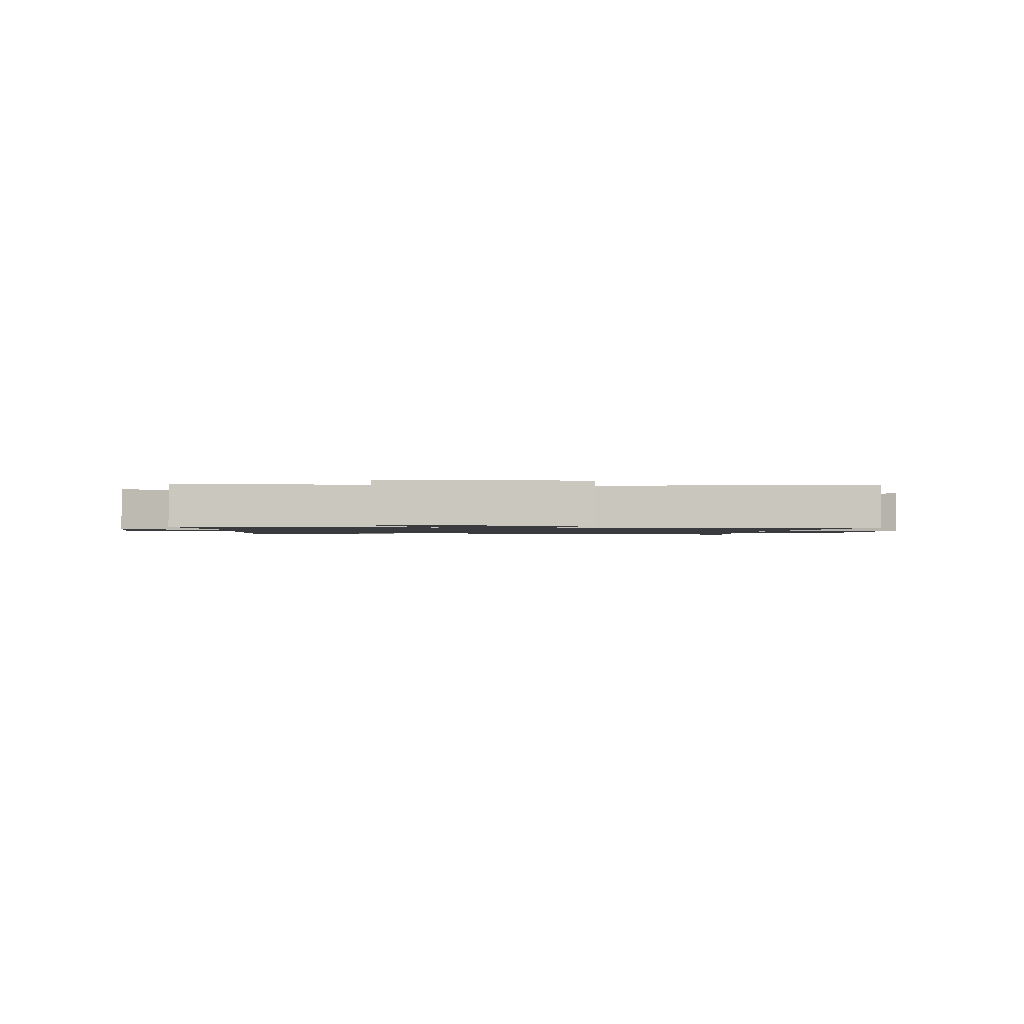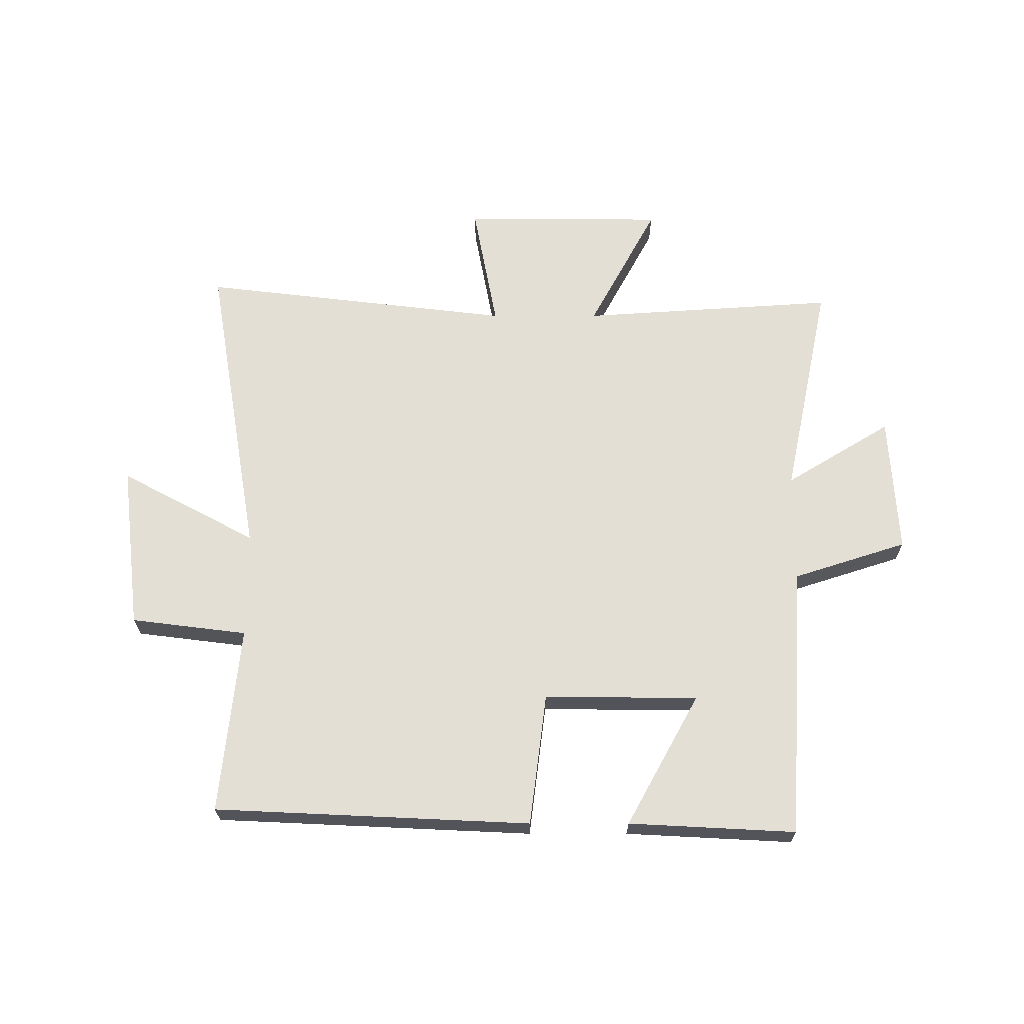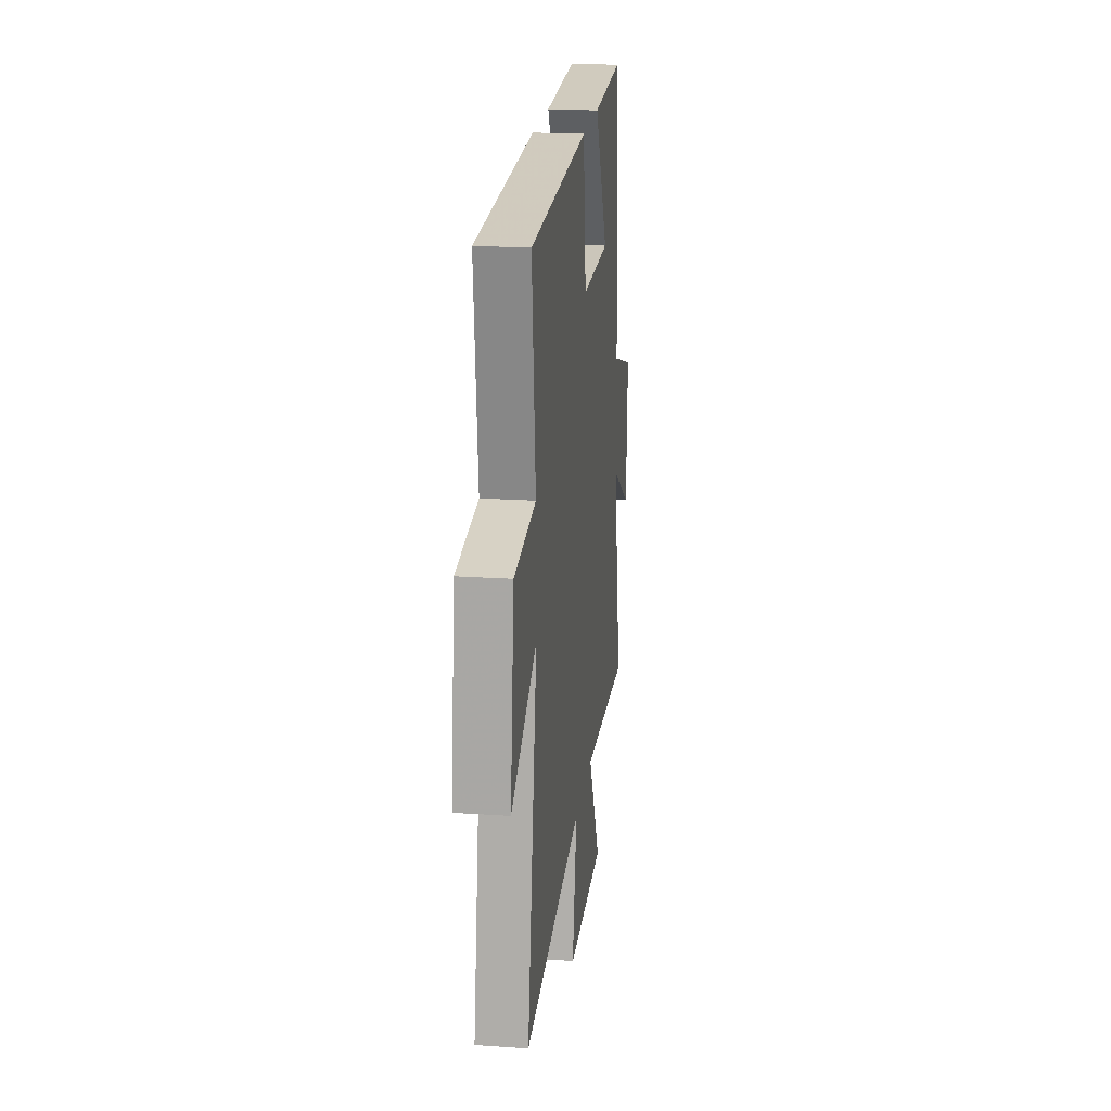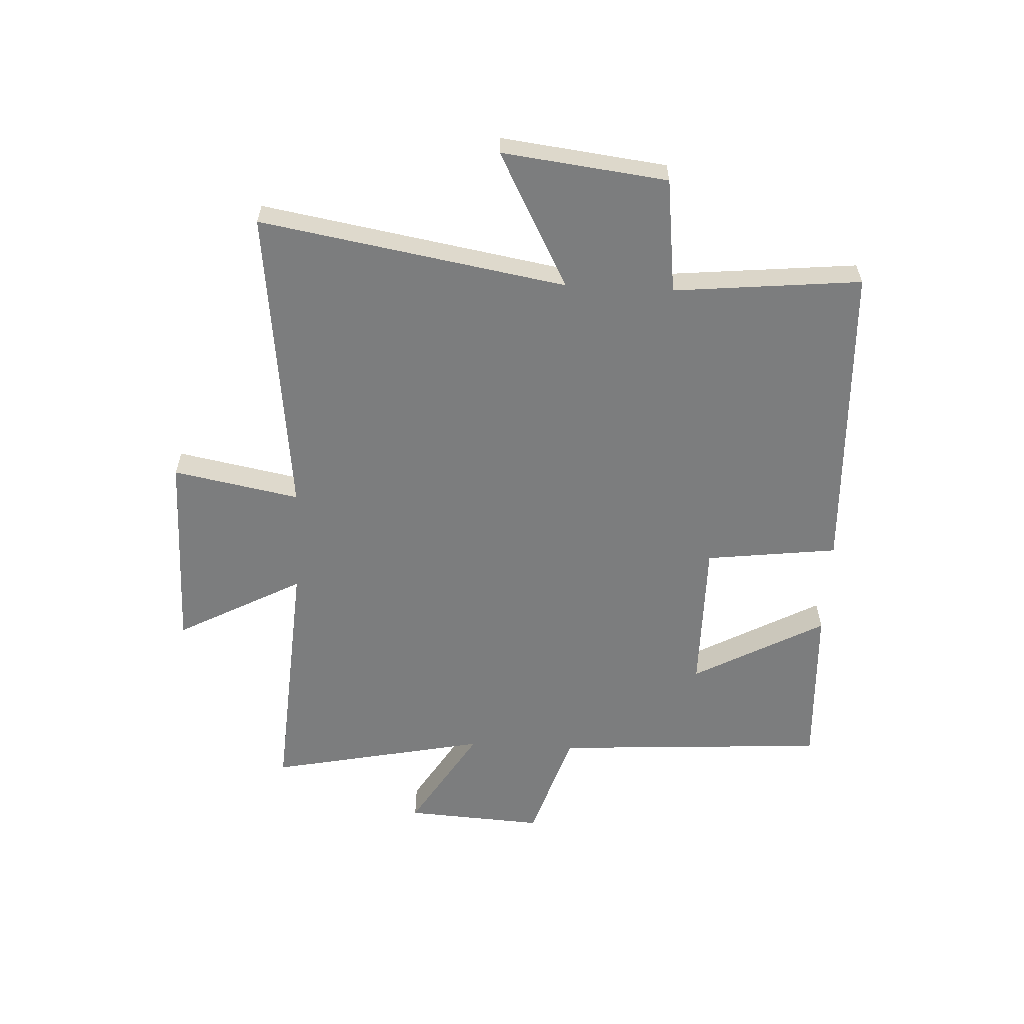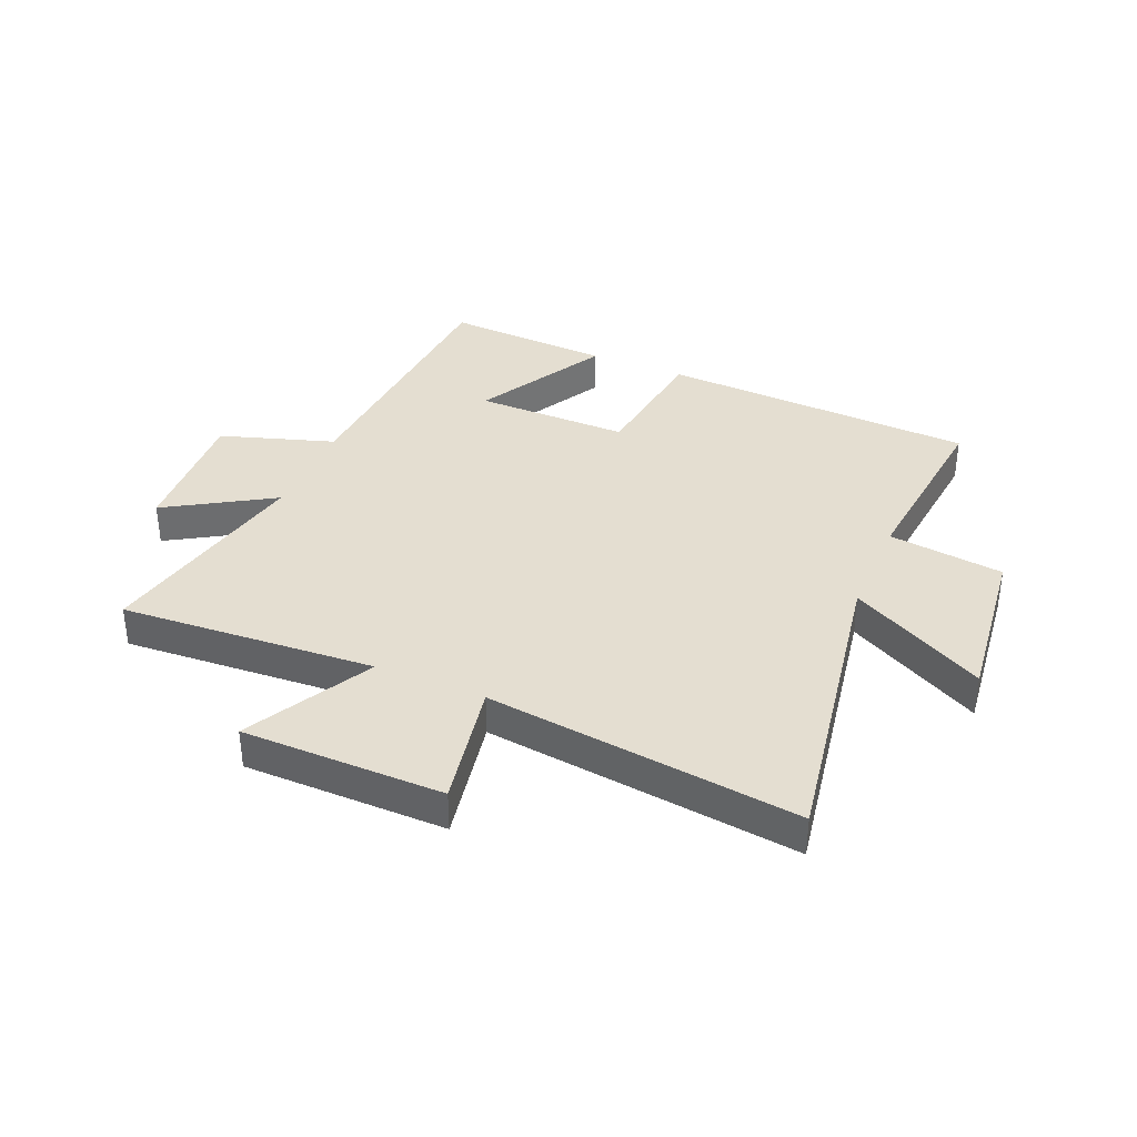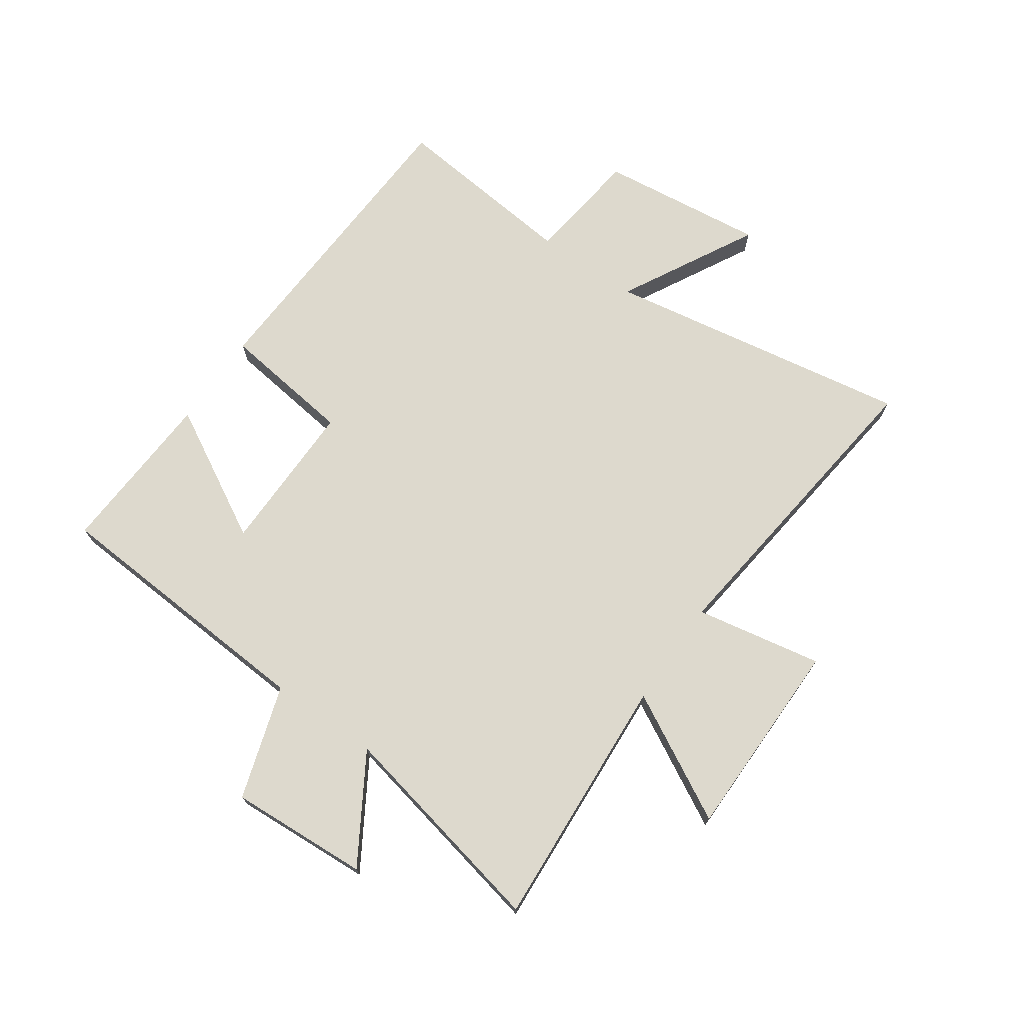
<metadata>
{"format":"obj","ext":"obj","renderer":"f3d","projection":"perspective","resolution":1024,"background":"white","views":[{"elev":-1.3,"azim":174.7,"up":"+Y"},{"elev":66.3,"azim":0.0,"up":"+Y"},{"elev":20.7,"azim":-83.0,"up":"+Z"},{"elev":-59.0,"azim":-93.0,"up":"+Y"},{"elev":36.5,"azim":-156.9,"up":"+Y"},{"elev":72.0,"azim":125.0,"up":"+Y"}]}
</metadata>
<code>
v -0.59 0.07 -0.564
v -0.5 0.07 -0.035
v -0.734 0.07 -0.16
v -0.7 0.07 0.126
v -0.5 0.07 0.151
v -0.533 0.07 0.475
v 0.012 0.07 0.5
v 0.041 0.07 0.271
v 0.307 0.07 0.273
v 0.182 0.07 0.5
v 0.47 0.07 0.515
v 0.5 0.07 0.041
v 0.696 0.07 -0.022
v 0.682 0.07 -0.262
v 0.5 0.07 -0.151
v 0.579 0.07 -0.529
v 0.139 0.07 -0.5
v 0.256 0.07 -0.717
v -0.092 0.07 -0.719
v -0.051 0.07 -0.5
v -0.59 0 -0.564
v -0.5 0 -0.035
v -0.734 0 -0.16
v -0.7 0 0.126
v -0.5 0 0.151
v -0.533 0 0.475
v 0.012 0 0.5
v 0.041 0 0.271
v 0.307 0 0.273
v 0.182 0 0.5
v 0.47 0 0.515
v 0.5 0 0.041
v 0.696 0 -0.022
v 0.682 0 -0.262
v 0.5 0 -0.151
v 0.579 0 -0.529
v 0.139 0 -0.5
v 0.256 0 -0.717
v -0.092 0 -0.719
v -0.051 0 -0.5
f 17 18 19 20
f 15 16 17
f 15 17 20
f 12 13 14 15
f 20 1 2
f 15 20 2
f 12 15 2
f 9 10 11 12
f 8 9 12 2
f 5 6 7 8
f 2 3 4 5
f 2 5 8
f 40 39 38 37
f 37 36 35
f 40 37 35
f 35 34 33 32
f 22 21 40
f 22 40 35
f 22 35 32
f 32 31 30 29
f 22 32 29 28
f 28 27 26 25
f 25 24 23 22
f 28 25 22
f 1 21 22 2
f 2 22 23 3
f 3 23 24 4
f 4 24 25 5
f 5 25 26 6
f 6 26 27 7
f 7 27 28 8
f 8 28 29 9
f 9 29 30 10
f 10 30 31 11
f 11 31 32 12
f 12 32 33 13
f 13 33 34 14
f 14 34 35 15
f 15 35 36 16
f 16 36 37 17
f 17 37 38 18
f 18 38 39 19
f 19 39 40 20
f 20 40 21 1

</code>
